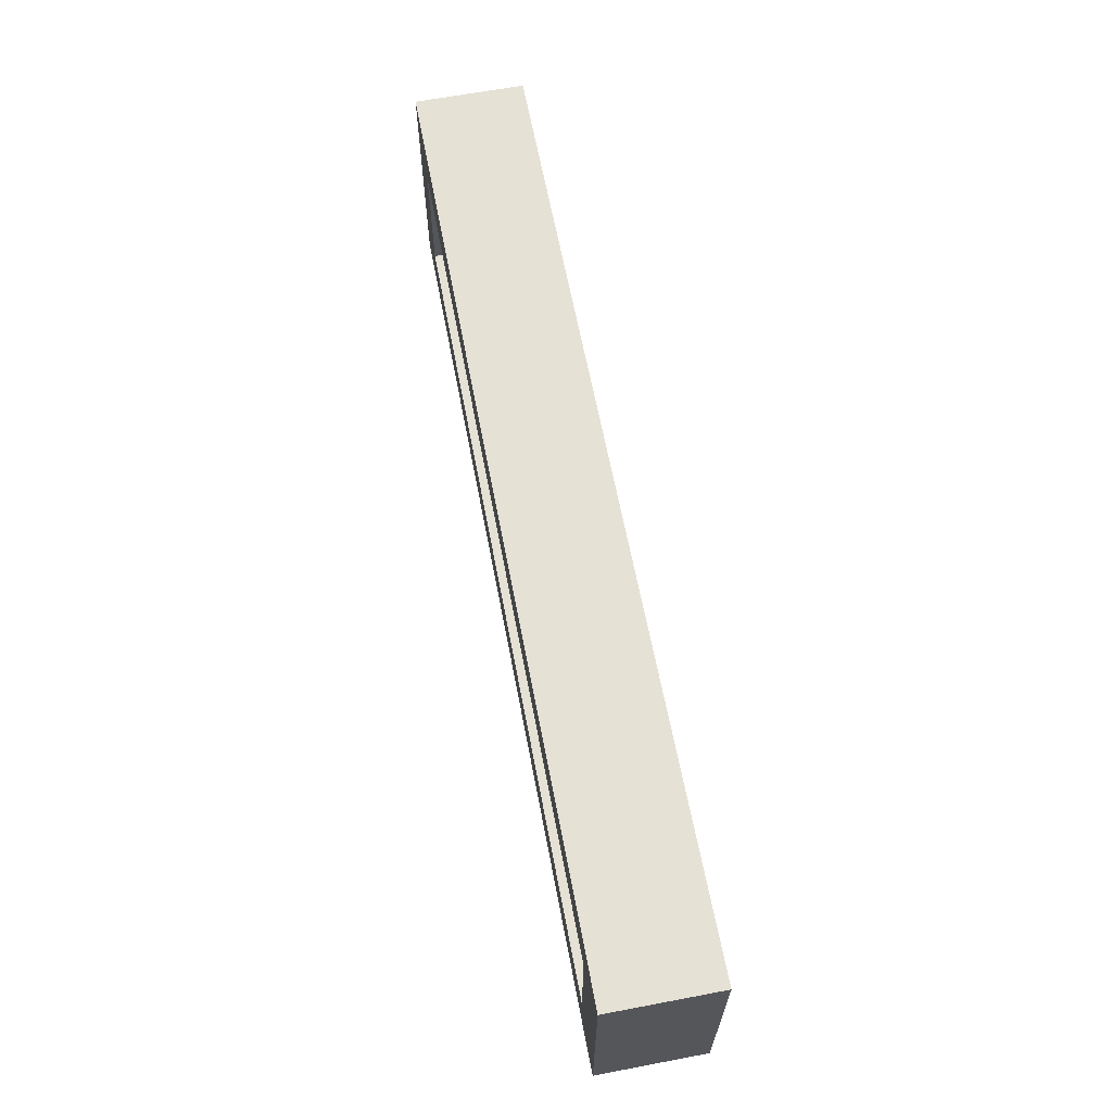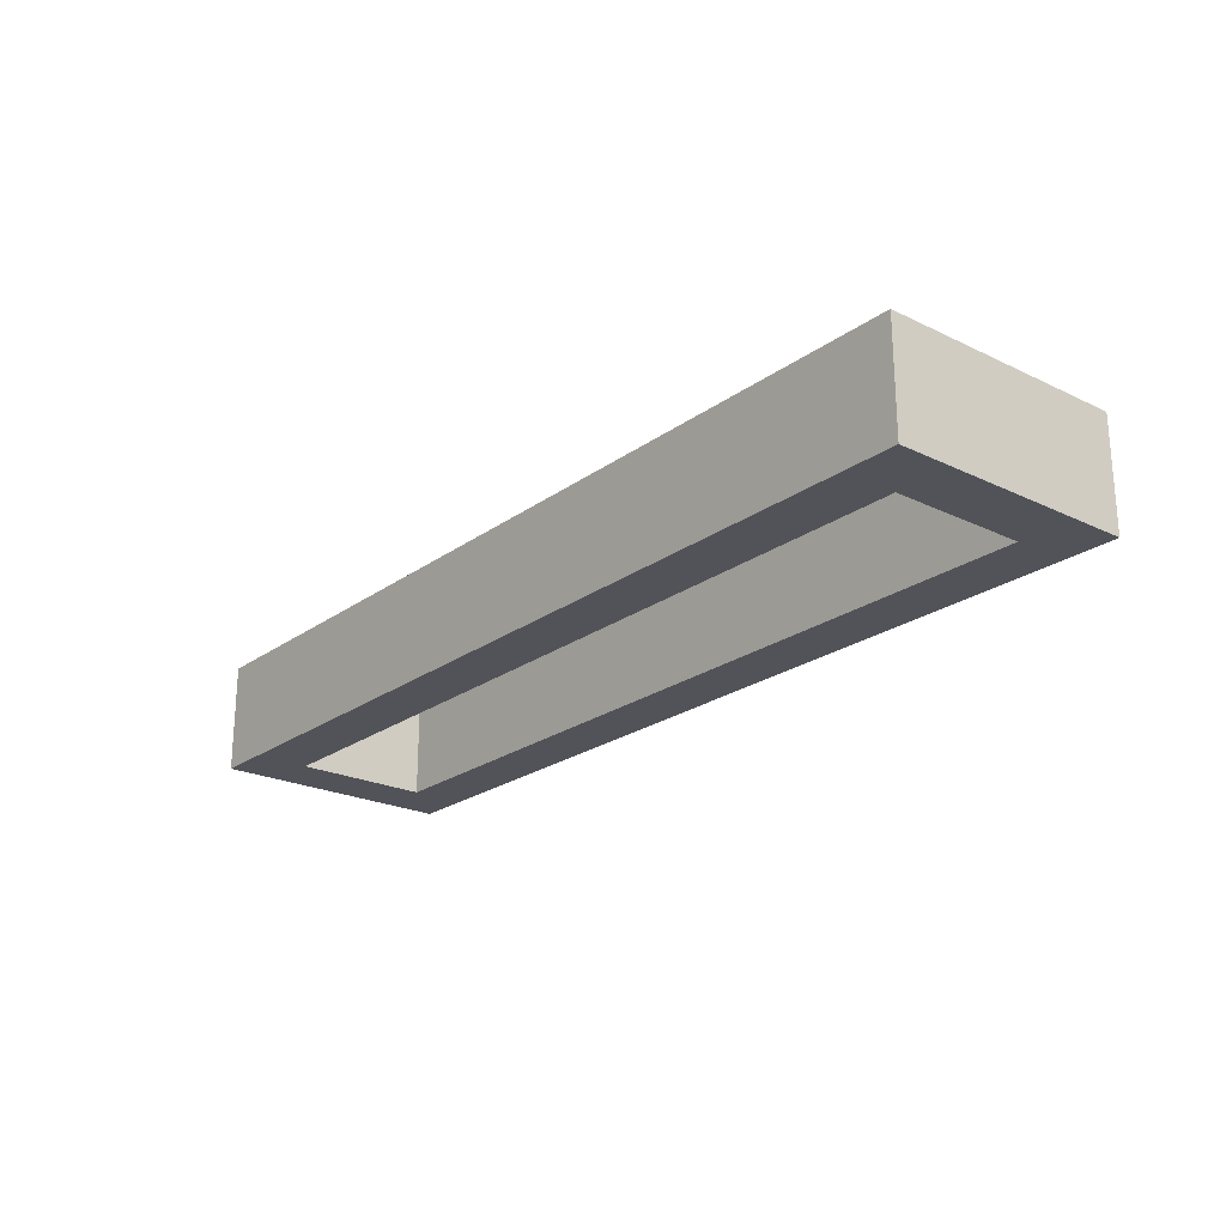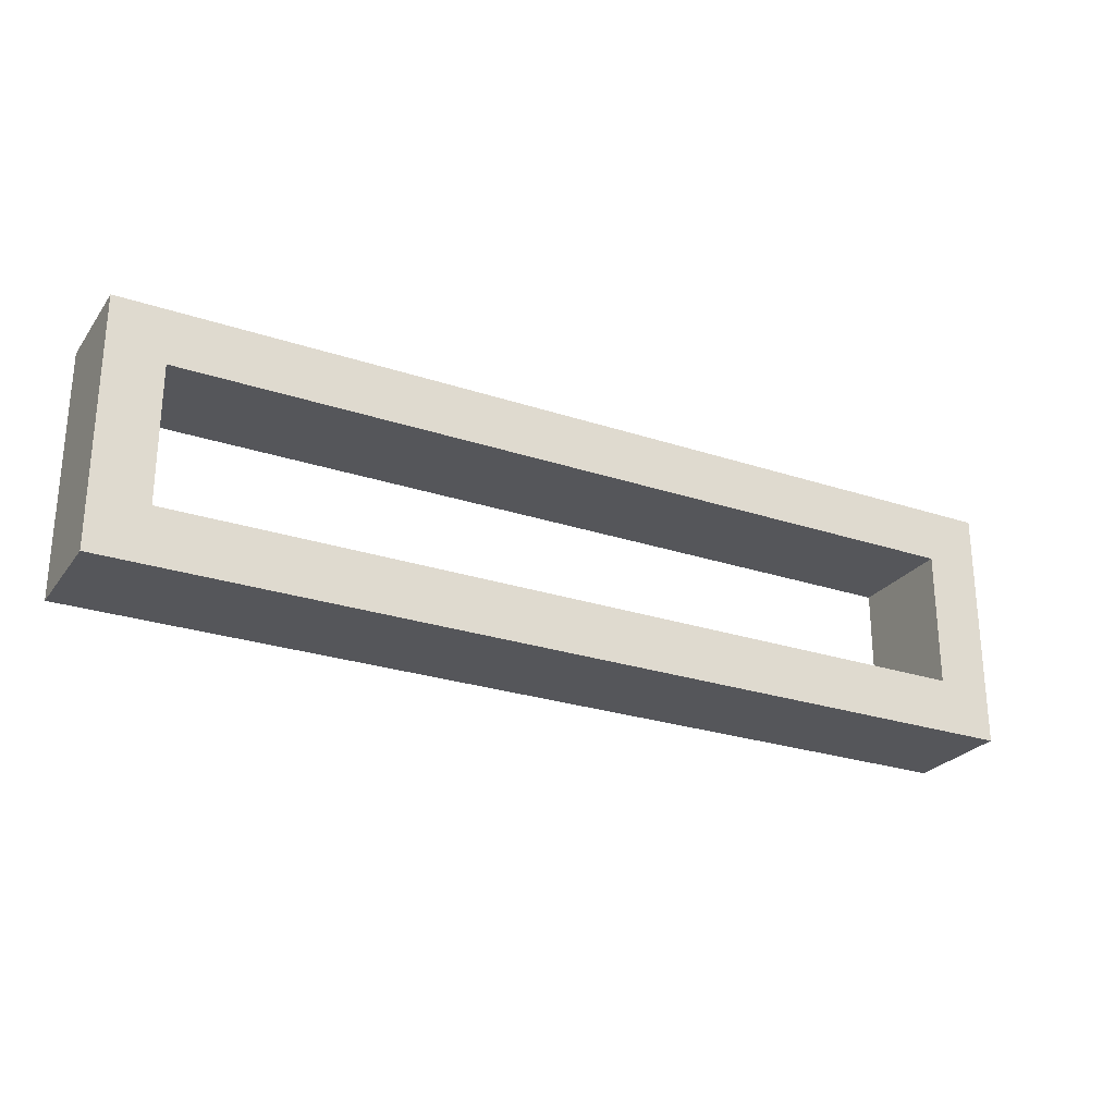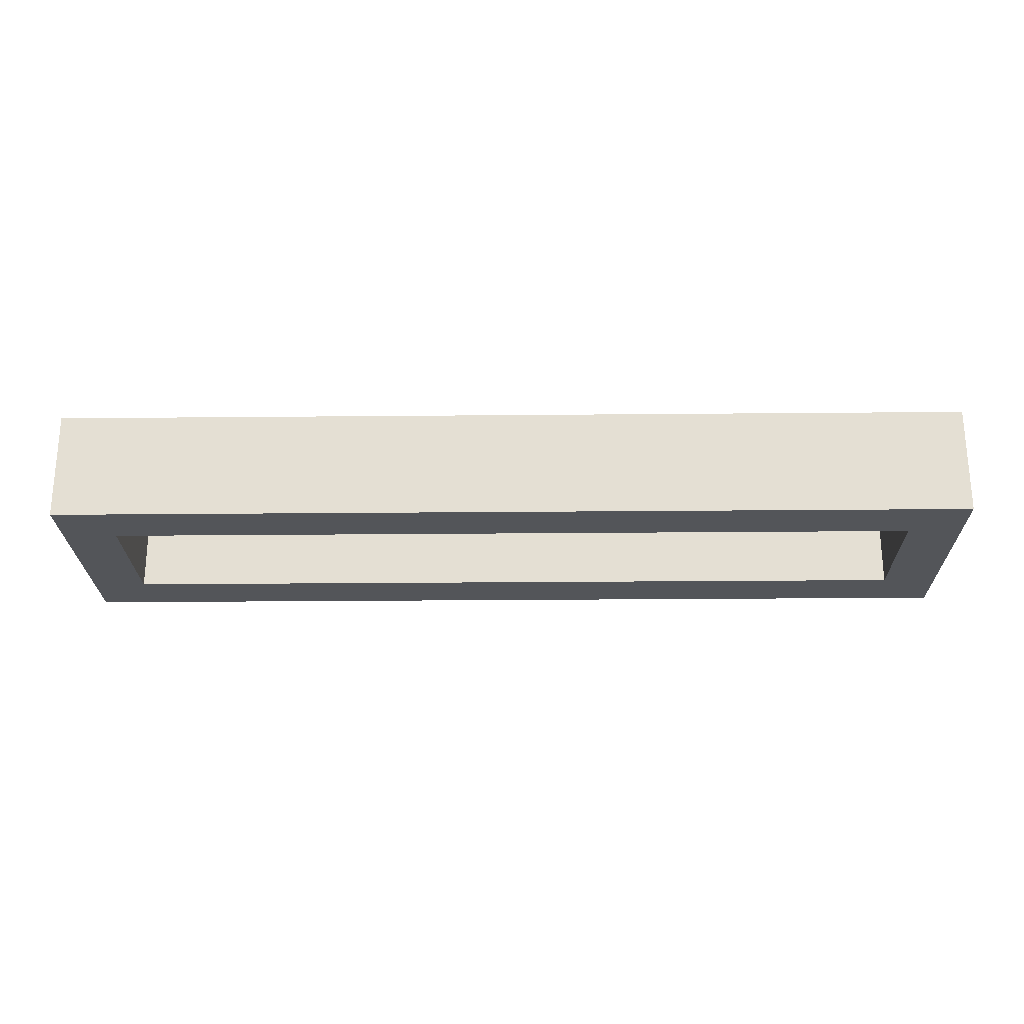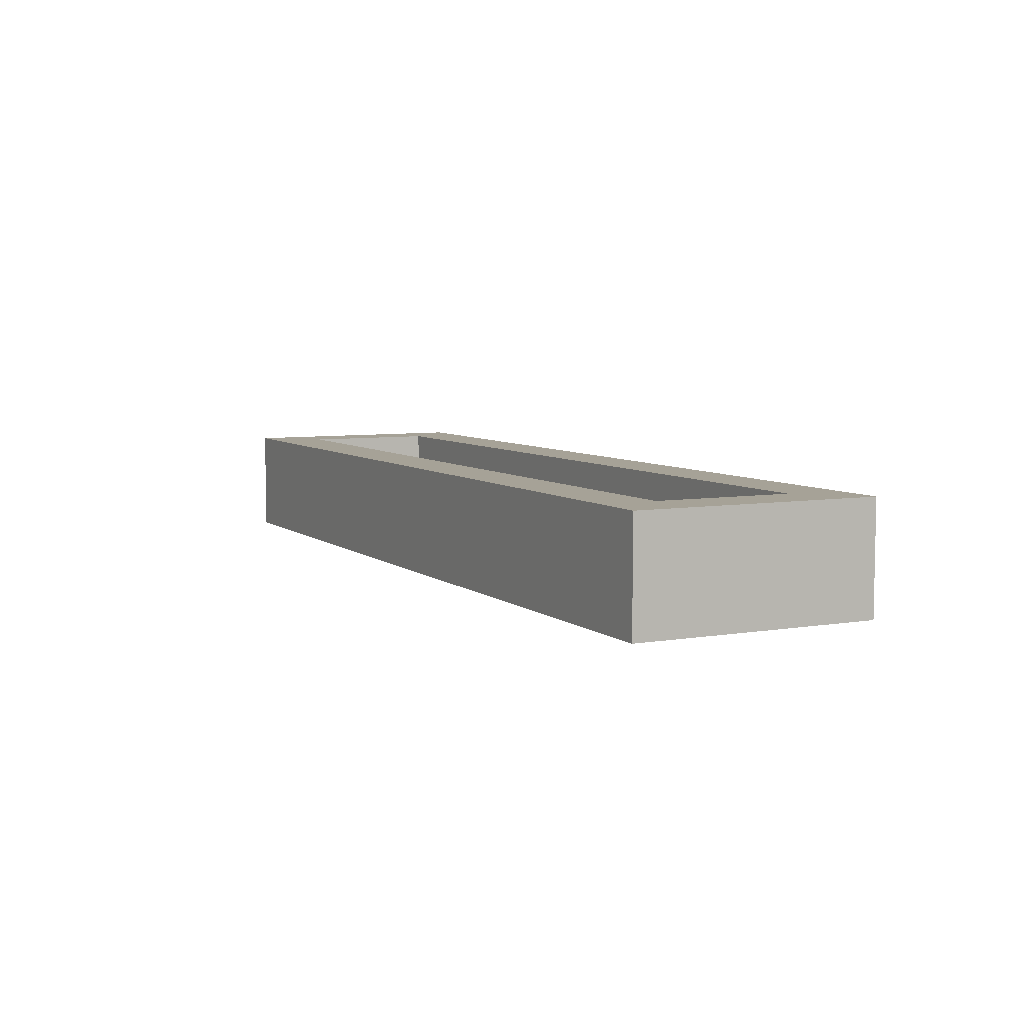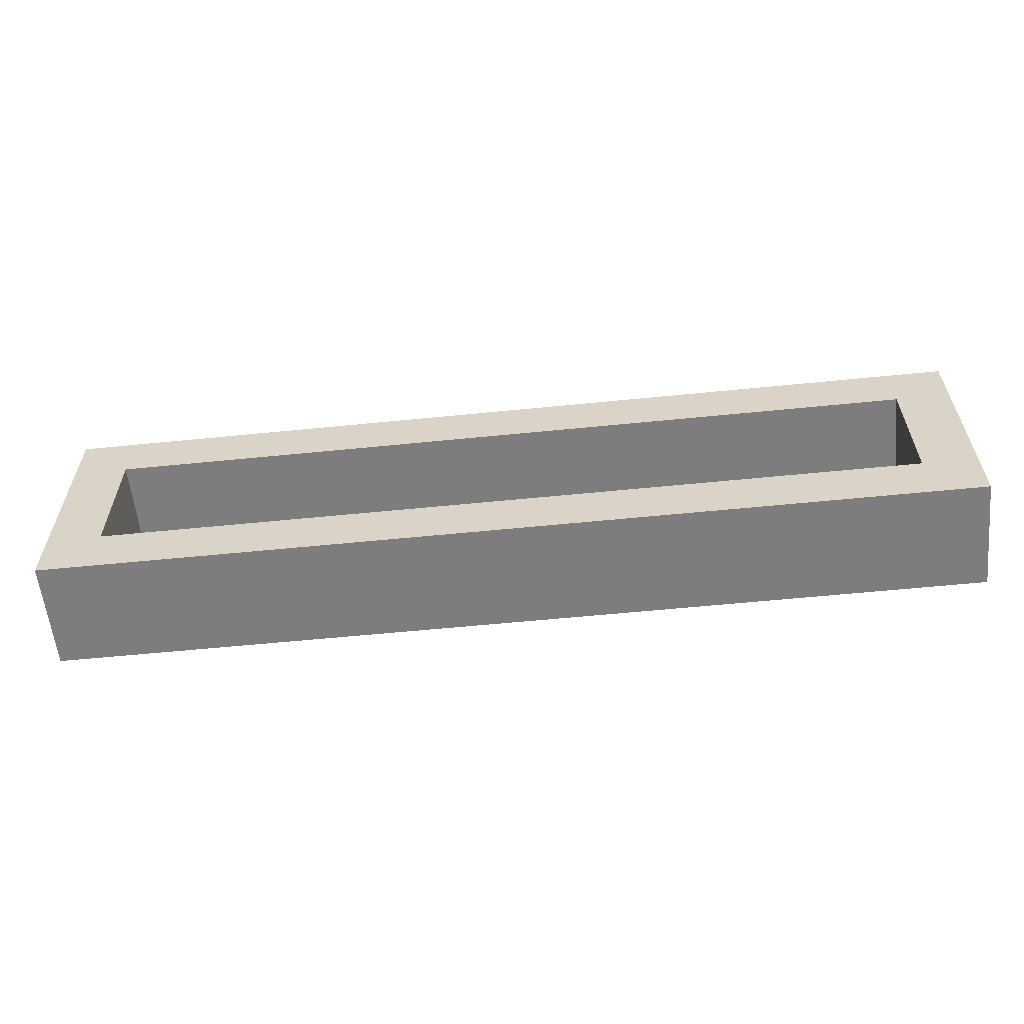
<metadata>
{"format":"obj","ext":"obj","renderer":"f3d","projection":"perspective","resolution":1024,"background":"white","views":[{"elev":64.1,"azim":-100.8,"up":"+Z"},{"elev":-22.7,"azim":50.6,"up":"+Y"},{"elev":-25.9,"azim":152.1,"up":"+Z"},{"elev":-24.0,"azim":0.9,"up":"+Y"},{"elev":6.5,"azim":63.4,"up":"+Y"},{"elev":-59.1,"azim":-174.1,"up":"+Z"}]}
</metadata>
<code>
o 7912178e399fb9b8c78f2b46826475517e381d78b89894e5f76705444835342
v 430 80 1045
v 430 80 955
v 430 120 955
v 430 120 1045
v 770 80 1045
v 770 120 1045
v 450 80 975
v 450 80 1025
v 750 80 1025
v 770 80 955
v 750 80 975
v 770 120 955
v 750 120 1025
v 750 120 975
v 450 120 975
v 450 120 1025
f 3 2 1
f 4 3 1
f 4 1 5
f 6 4 5
f 1 2 7
f 8 1 7
f 5 1 9
f 1 8 9
f 9 11 10
f 5 9 10
f 7 2 10
f 11 7 10
f 10 2 3
f 10 3 12
f 13 6 12
f 13 12 14
f 15 12 3
f 15 14 12
f 4 16 15
f 4 15 3
f 4 6 13
f 4 13 16
f 12 6 10
f 6 5 10
f 9 8 16
f 9 16 13
f 8 7 15
f 8 15 16
f 11 9 13
f 11 13 14
f 7 11 14
f 7 14 15

</code>
